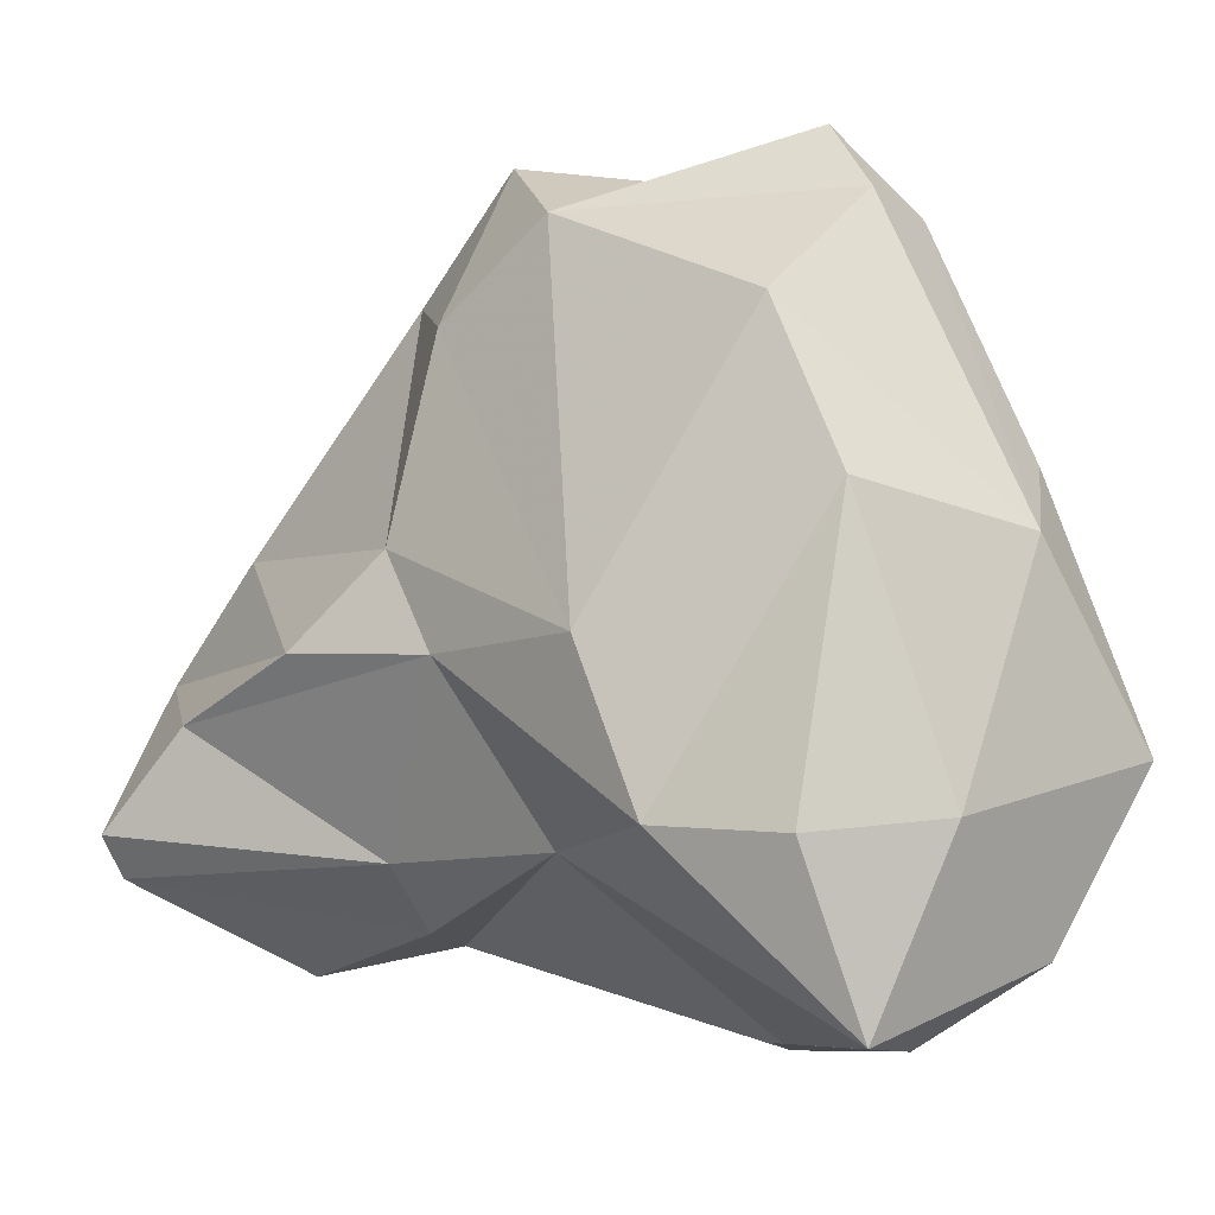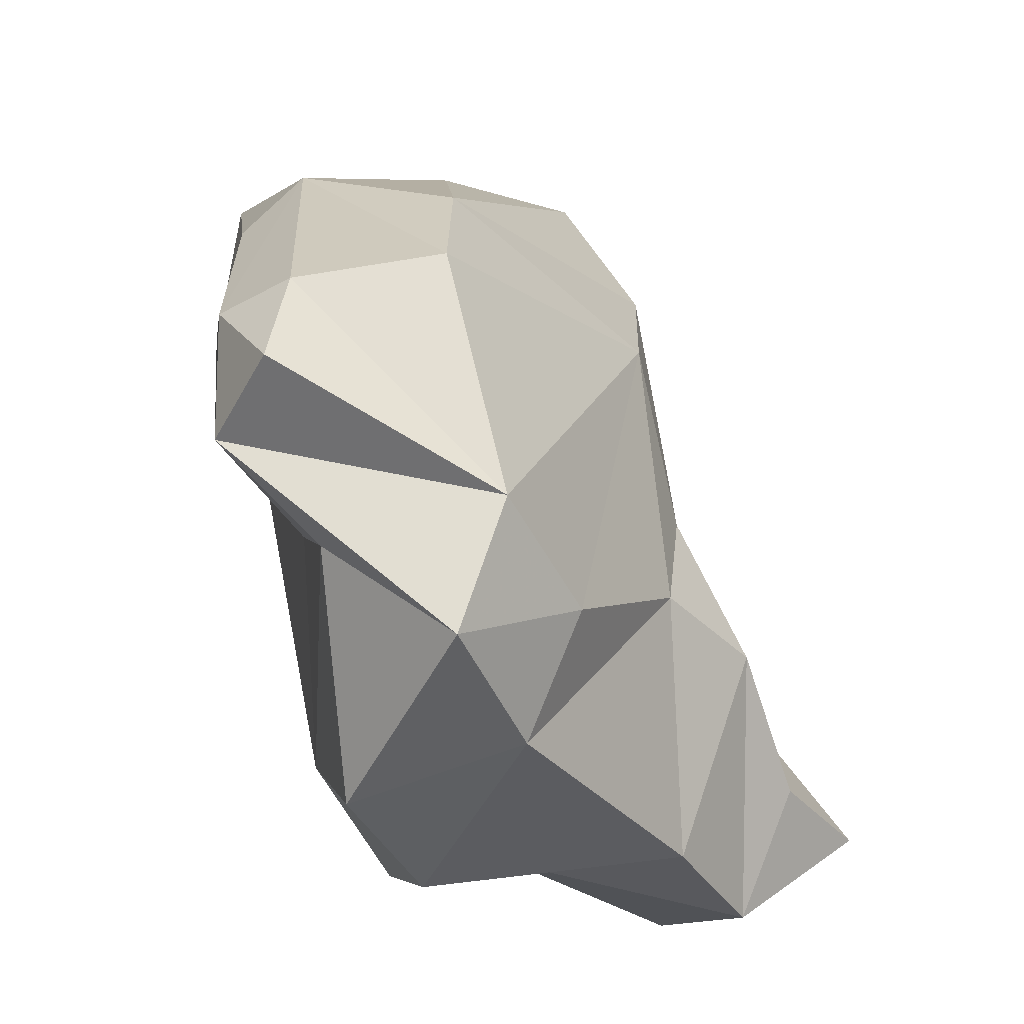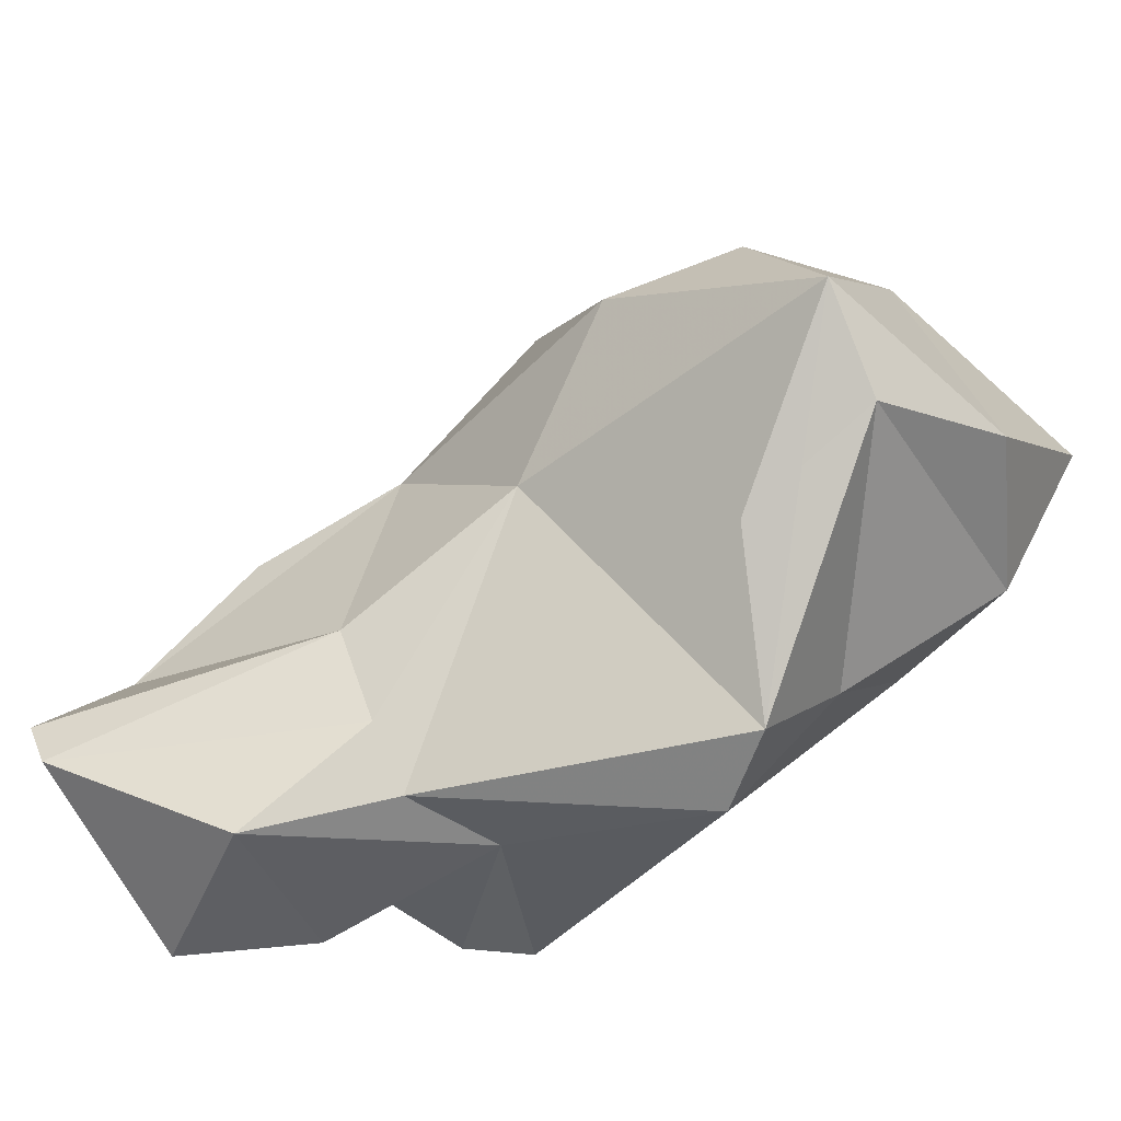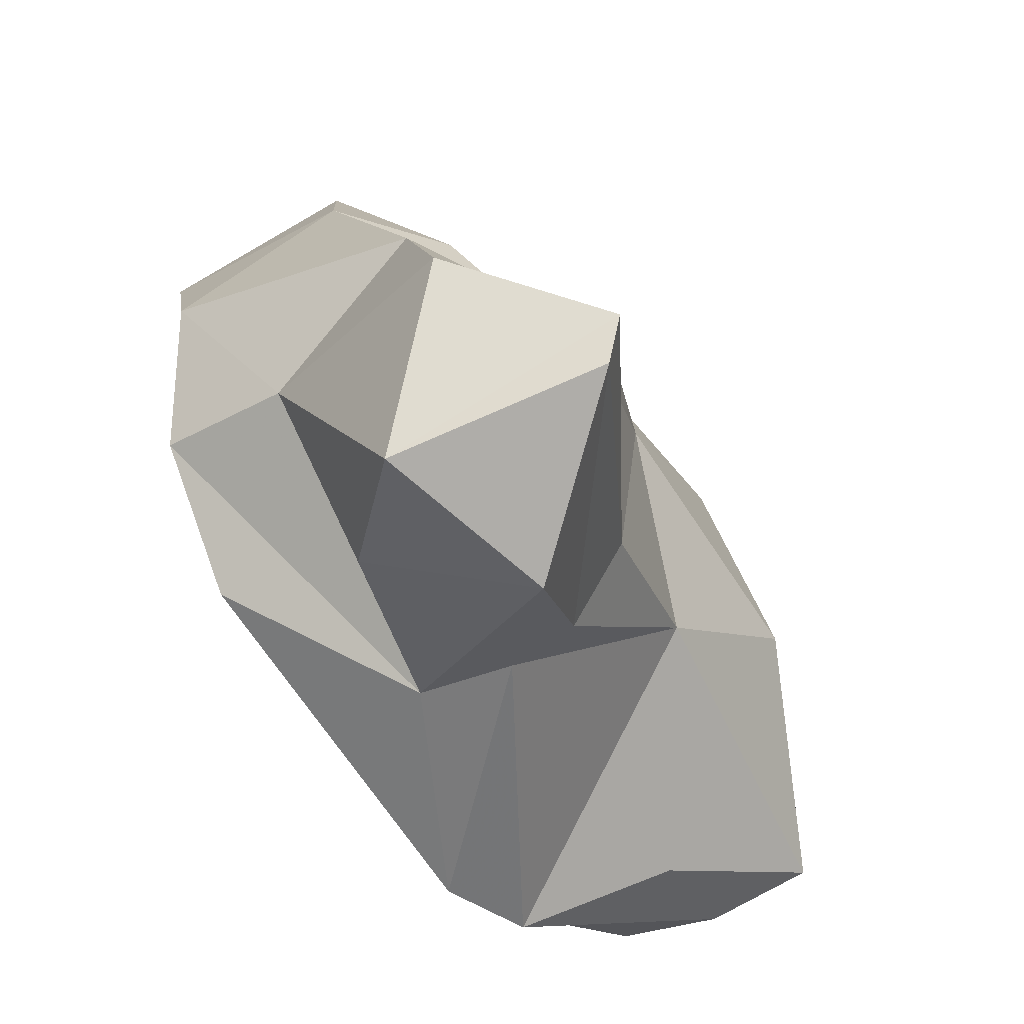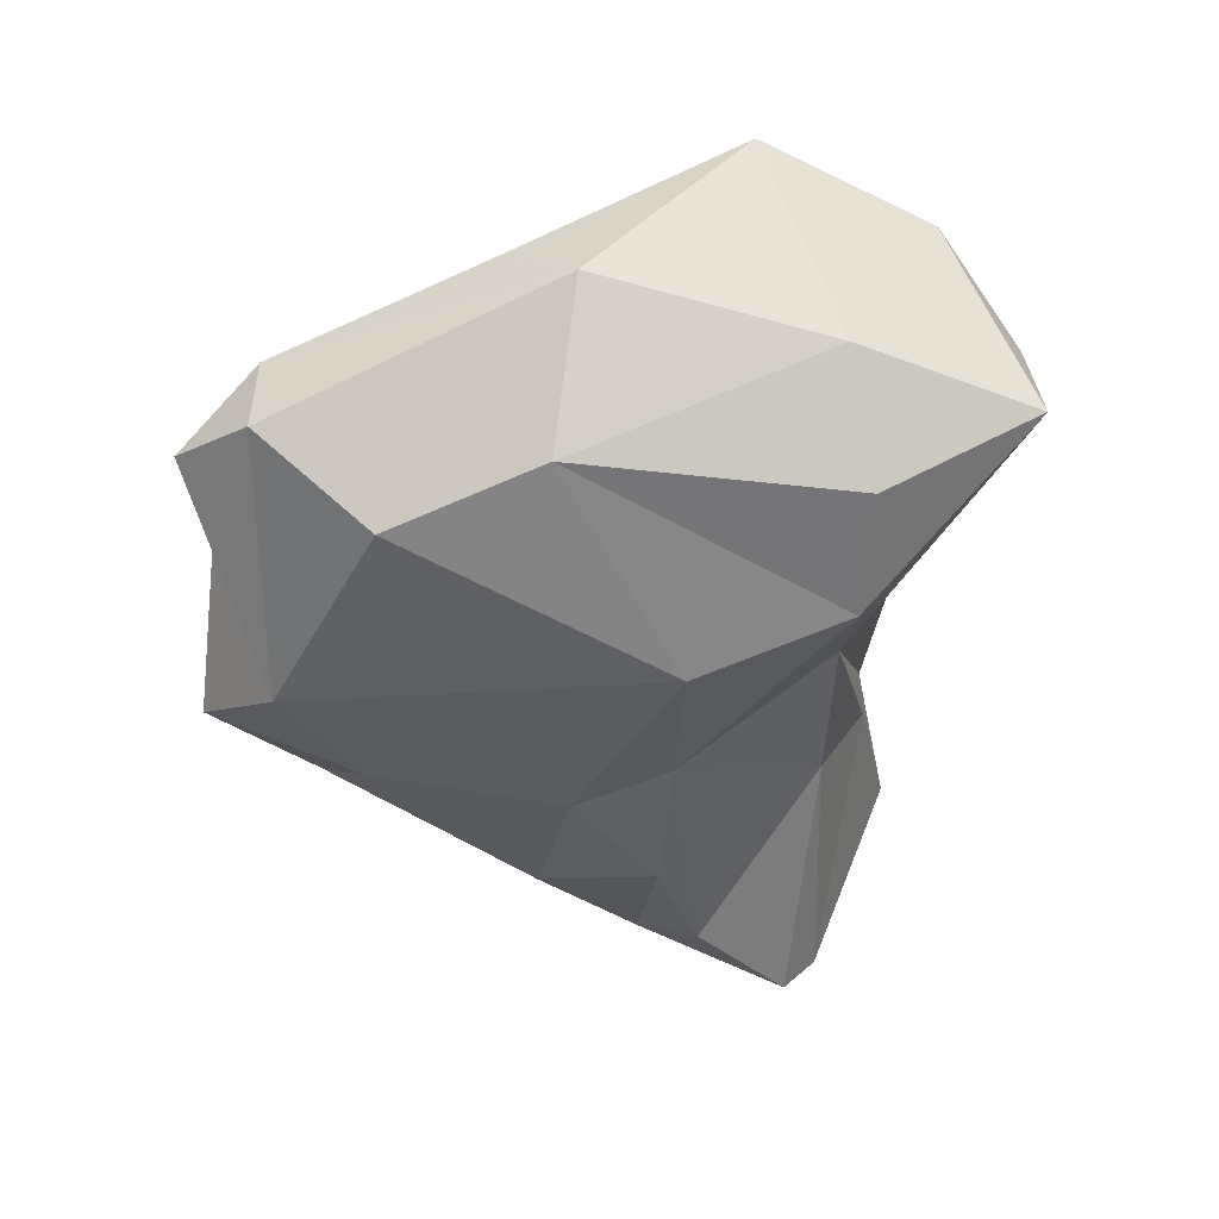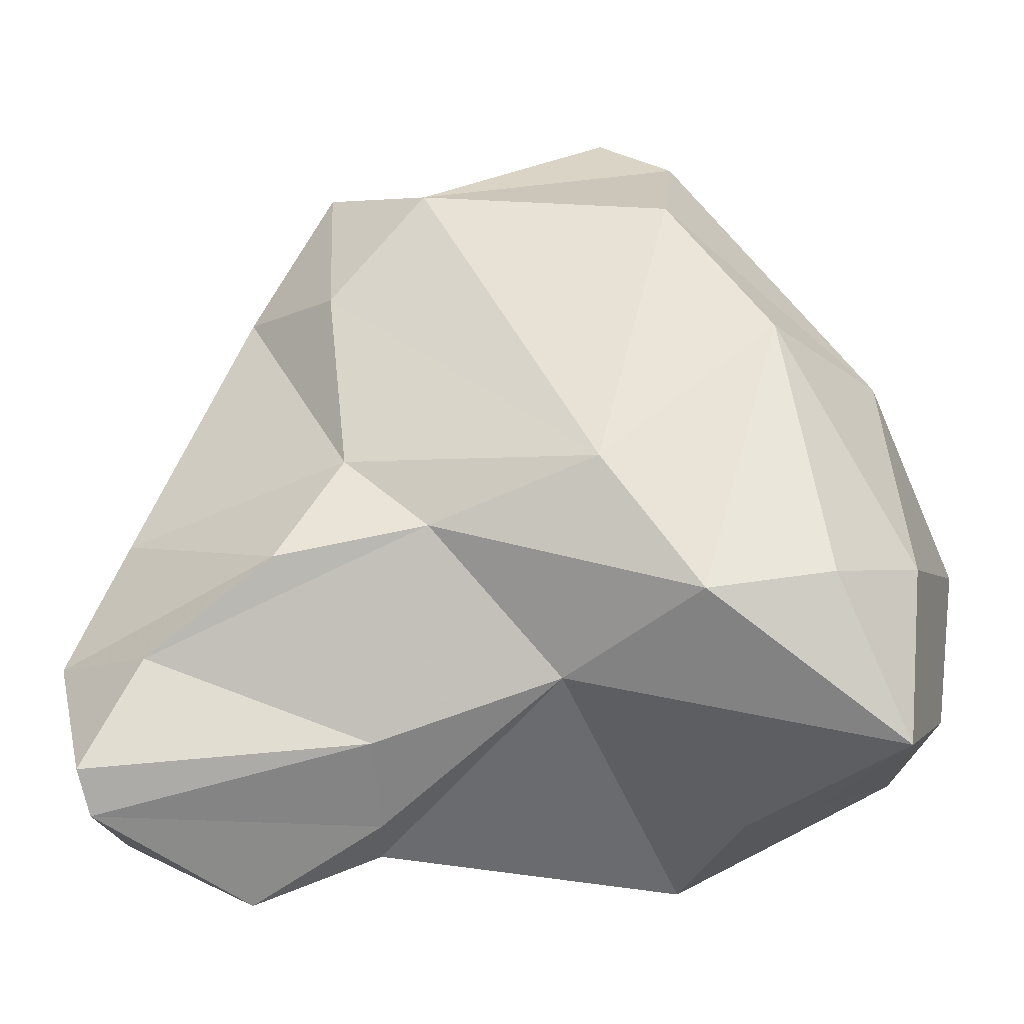
<metadata>
{"format":"obj","ext":"obj","renderer":"f3d","projection":"perspective","resolution":1024,"background":"white","views":[{"elev":21.2,"azim":-85.7,"up":"+Y"},{"elev":69.9,"azim":126.1,"up":"+Y"},{"elev":-61.9,"azim":-87.9,"up":"+Y"},{"elev":-47.1,"azim":166.3,"up":"+Y"},{"elev":15.2,"azim":-125.4,"up":"+Z"},{"elev":0.6,"azim":-118.7,"up":"+Y"}]}
</metadata>
<code>
v 152.9 296.5 72.24
v 154.2 301.8 70.29
v 155.4 301.3 66.33
v 155.6 301.7 74.44
v 161.9 303.2 60.18
v 159.1 309.6 71.33
v 158.4 305.4 64.32
v 159.7 298.4 63.78
v 157.8 296.6 77.08
v 160.6 307.6 76.39
v 158.5 293.5 69.75
v 155.8 294.9 73.4
v 163.2 290.7 70.2
v 163 296.3 58.74
v 164.7 305.2 58.62
v 160.7 301.2 79.69
v 166.1 299 52.34
v 164 302.2 55.82
v 162.8 297 77.33
v 162.2 313.5 69.14
v 168.2 310.6 59.75
v 163.7 308.4 76.47
v 164.2 293.5 59.71
v 165.9 292.3 60.51
v 167.6 314.1 62.93
v 164.2 294.1 72.45
v 165.4 295.7 49.9
v 166.1 291 56.03
v 166.3 315.3 71.82
v 165.6 294.2 50.42
v 168.9 316.4 70.59
v 167.7 310.3 74.11
v 166.6 298.7 74.54
v 170.4 298.4 51.22
v 171.1 292.5 53.7
v 172.4 309.9 58.76
v 168 313.9 73.29
v 170.8 302.4 53.69
v 165.8 290.8 69.2
v 171.2 313.7 70.98
v 171 292.7 57.92
v 174.2 296.3 63.7
v 171.9 314.3 61.56
v 168.1 293 63.03
v 170.5 307.4 68.75
v 171.7 312.4 66.8
v 173.6 299.6 58.21
v 176.5 299.9 61.32
v 176.8 304.2 59.55
v 175.7 304.3 64.56
v 176.8 308.5 62.24
g foo
f 28 23 30
f 35 28 30
f 27 30 14
f 30 23 14
f 35 30 27
f 34 35 27
f 14 17 27
f 34 27 17
f 41 44 28
f 28 24 23
f 35 41 28
f 17 14 5
f 5 18 17
f 38 34 18
f 34 17 18
f 24 28 44
f 23 24 8
f 24 13 8
f 41 35 44
f 14 23 8
f 44 35 47
f 34 47 35
f 5 14 8
f 38 47 34
f 5 15 18
f 15 38 18
f 15 36 38
f 24 39 13
f 39 24 44
f 39 44 42
f 8 13 1
f 13 11 1
f 48 42 44
f 47 48 44
f 8 1 3
f 5 8 3
f 49 47 38
f 48 47 49
f 3 7 5
f 36 49 38
f 15 5 7
f 15 7 21
f 36 15 21
f 26 13 39
f 13 12 11
f 26 12 13
f 39 42 50
f 12 1 11
f 42 48 50
f 1 2 3
f 50 48 49
f 50 49 51
f 6 3 2
f 6 7 3
f 7 6 20
f 49 36 51
f 7 20 25
f 25 21 7
f 51 36 43
f 43 21 25
f 43 36 21
f 19 9 12
f 19 12 26
f 19 26 33
f 33 26 39
f 39 50 33
f 12 9 1
f 1 9 4
f 33 50 45
f 4 2 1
f 46 45 50
f 50 51 46
f 2 4 6
f 51 43 46
f 40 43 25
f 43 40 46
f 16 9 19
f 4 9 16
f 16 19 33
f 10 4 16
f 32 16 33
f 33 45 32
f 22 16 32
f 6 4 10
f 45 40 32
f 40 45 46
f 20 6 10
f 29 20 10
f 20 29 25
f 29 31 25
f 25 31 40
f 22 10 16
f 37 10 22
f 37 22 32
f 29 10 37
f 37 32 40
f 31 29 37
f 31 37 40
g

</code>
